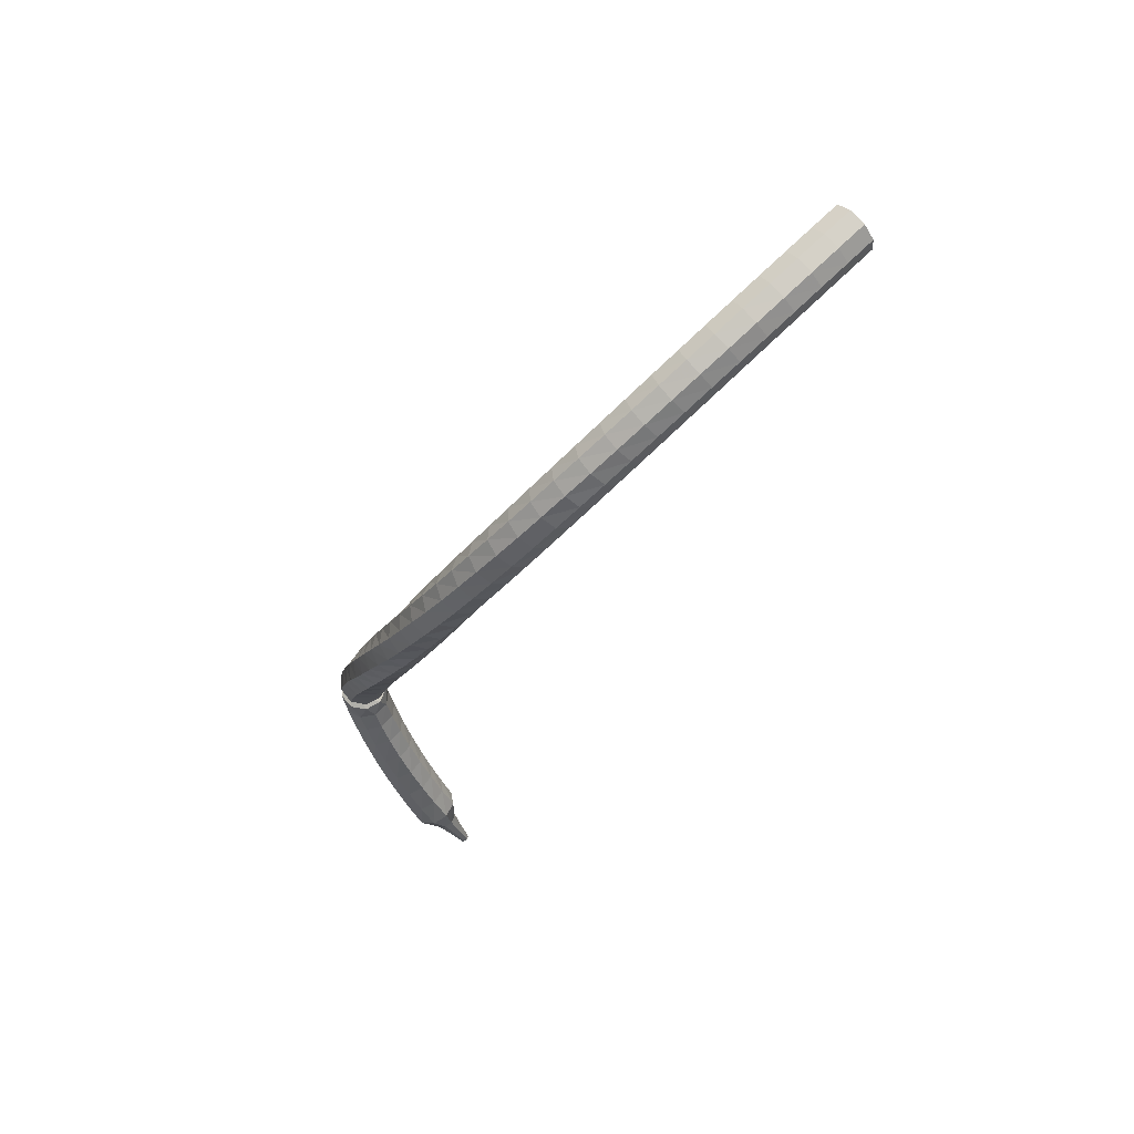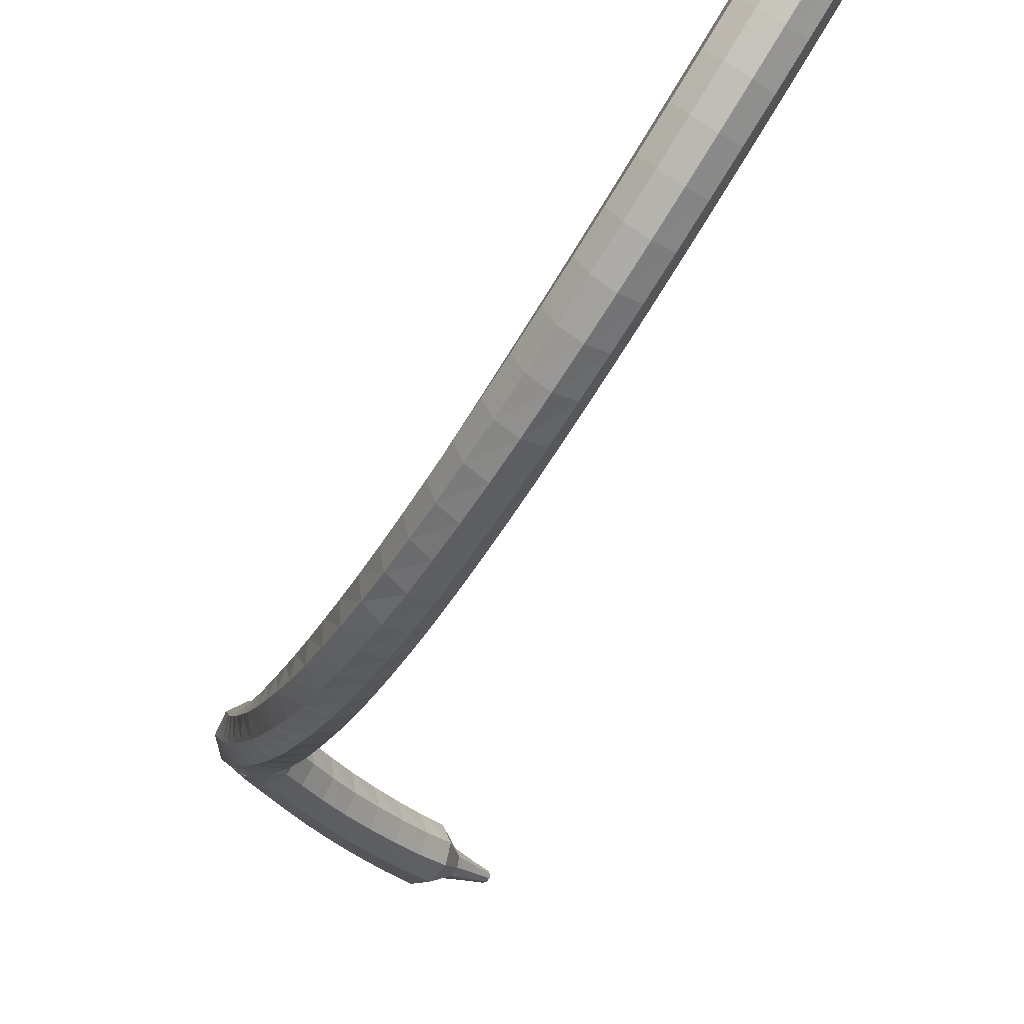
<metadata>
{"format":"obj","ext":"obj","renderer":"f3d","projection":"perspective","resolution":1024,"background":"white","views":[{"elev":66.0,"azim":13.9,"up":"+Z"},{"elev":-13.0,"azim":7.7,"up":"+Y"}]}
</metadata>
<code>
g tube1
v 111.1 113.6 168.6
v 111.4 113.5 167.8
v 112 113.2 167.4
v 112.7 112.7 167.5
v 113.1 112.3 168.2
v 113.1 112.2 169
v 112.6 112.5 169.7
v 111.8 112.9 169.8
v 111.2 113.4 169.4
v 111.1 113.6 168.6
v 110.2 112.3 168.4
v 110.5 112.3 167.6
v 111.2 111.9 167.2
v 111.9 111.4 167.3
v 112.3 111.1 168
v 112.2 111 168.8
v 111.7 111.2 169.5
v 111 111.6 169.6
v 110.4 112.1 169.2
v 110.2 112.3 168.4
v 109.4 111.1 168.2
v 109.7 111.1 167.4
v 110.4 110.7 167
v 111.1 110.2 167.1
v 111.5 109.8 167.7
v 111.4 109.7 168.6
v 110.9 109.9 169.2
v 110.1 110.3 169.4
v 109.6 110.8 169
v 109.4 111.1 168.2
v 108.6 109.9 167.9
v 108.9 109.9 167.1
v 109.6 109.6 166.7
v 110.3 109 166.8
v 110.6 108.6 167.4
v 110.5 108.4 168.3
v 110 108.6 168.9
v 109.3 109.1 169.1
v 108.7 109.6 168.6
v 108.6 109.9 167.9
v 107.7 108.7 167.5
v 108.1 108.7 166.7
v 108.8 108.4 166.3
v 109.4 107.9 166.4
v 109.8 107.4 167.1
v 109.6 107.2 167.9
v 109.1 107.4 168.5
v 108.4 107.9 168.6
v 107.8 108.4 168.2
v 107.7 108.7 167.5
v 106.9 107.6 167
v 107.3 107.6 166.3
v 108 107.3 165.8
v 108.6 106.7 166
v 108.9 106.2 166.6
v 108.7 106 167.4
v 108.2 106.2 168
v 107.5 106.7 168.2
v 107 107.2 167.8
v 106.9 107.6 167
v 106.1 106.5 166.5
v 106.5 106.6 165.7
v 107.2 106.2 165.3
v 107.8 105.7 165.5
v 108.1 105.1 166.1
v 107.8 104.9 166.9
v 107.3 105 167.5
v 106.6 105.5 167.6
v 106.1 106.1 167.2
v 106.1 106.5 166.5
v 105.2 105.5 165.8
v 105.7 105.6 165.1
v 106.4 105.2 164.7
v 107 104.6 164.9
v 107.2 104.1 165.5
v 106.9 103.8 166.2
v 106.3 103.9 166.8
v 105.6 104.4 166.9
v 105.2 105 166.6
v 105.2 105.5 165.8
v 104.4 104.5 165.1
v 104.9 104.6 164.4
v 105.6 104.3 164.1
v 106.1 103.7 164.2
v 106.3 103.1 164.7
v 106 102.7 165.5
v 105.4 102.9 166
v 104.7 103.4 166.2
v 104.3 104 165.8
v 104.4 104.5 165.1
v 103.5 103.6 164.3
v 104.1 103.7 163.6
v 104.8 103.4 163.3
v 105.3 102.7 163.4
v 105.5 102.1 164
v 105.1 101.8 164.7
v 104.5 101.9 165.2
v 103.8 102.4 165.3
v 103.4 103.1 165
v 103.5 103.6 164.3
v 102.7 102.8 163.4
v 103.3 102.9 162.8
v 104 102.5 162.5
v 104.5 101.9 162.6
v 104.6 101.2 163.1
v 104.2 100.8 163.8
v 103.6 101 164.3
v 102.9 101.5 164.4
v 102.6 102.2 164.1
v 102.7 102.8 163.4
v 101.9 102 162.5
v 102.5 102.2 161.9
v 103.2 101.8 161.6
v 103.7 101.1 161.7
v 103.8 100.4 162.2
v 103.3 100 162.8
v 102.6 100.1 163.3
v 102 100.7 163.4
v 101.7 101.4 163.1
v 101.9 102 162.5
v 101.1 101.3 161.4
v 101.8 101.5 160.9
v 102.5 101.1 160.6
v 102.9 100.4 160.7
v 102.9 99.67 161.1
v 102.4 99.28 161.7
v 101.7 99.4 162.2
v 101.1 99.99 162.3
v 100.9 100.8 162
v 101.1 101.3 161.4
v 100.4 100.7 160.3
v 101 100.9 159.8
v 101.7 100.5 159.5
v 102.2 99.73 159.6
v 102.1 99 160
v 101.6 98.61 160.6
v 100.9 98.75 161
v 100.3 99.36 161.1
v 100.1 100.1 160.9
v 100.4 100.7 160.3
v 99.66 100.2 159.2
v 100.4 100.3 158.7
v 101 99.91 158.4
v 101.4 99.14 158.5
v 101.3 98.4 158.9
v 100.7 98.02 159.4
v 99.99 98.19 159.8
v 99.42 98.83 159.9
v 99.29 99.63 159.7
v 99.66 100.2 159.2
v 98.98 99.81 157.9
v 99.71 99.88 157.5
v 100.4 99.42 157.3
v 100.7 98.62 157.3
v 100.5 97.88 157.7
v 99.88 97.53 158.2
v 99.14 97.74 158.6
v 98.61 98.41 158.6
v 98.55 99.23 158.4
v 98.98 99.81 157.9
v 98.33 99.47 156.7
v 99.08 99.51 156.3
v 99.73 99 156
v 99.99 98.19 156.1
v 99.73 97.45 156.5
v 99.07 97.13 156.9
v 98.33 97.38 157.2
v 97.85 98.08 157.3
v 97.85 98.91 157.1
v 98.33 99.47 156.7
v 97.71 99.19 155.4
v 98.47 99.18 155
v 99.09 98.64 154.8
v 99.29 97.81 154.8
v 98.97 97.08 155.2
v 98.28 96.8 155.6
v 97.55 97.09 155.9
v 97.11 97.83 156
v 97.17 98.65 155.8
v 97.71 99.19 155.4
v 97.14 98.98 154
v 97.91 98.91 153.7
v 98.49 98.32 153.5
v 98.62 97.48 153.6
v 98.23 96.78 153.9
v 97.5 96.55 154.2
v 96.78 96.9 154.5
v 96.4 97.66 154.6
v 96.54 98.48 154.4
v 97.14 98.98 154
v 96.61 98.84 152.7
v 97.39 98.71 152.4
v 97.92 98.06 152.2
v 97.96 97.21 152.2
v 97.5 96.55 152.5
v 96.74 96.39 152.9
v 96.04 96.8 153.1
v 95.74 97.6 153.2
v 95.96 98.4 153
v 96.61 98.84 152.7
v 96.11 98.76 151.3
v 96.88 98.56 151
v 97.36 97.87 150.8
v 97.32 97.02 150.9
v 96.8 96.4 151.1
v 96.02 96.31 151.5
v 95.35 96.78 151.7
v 95.12 97.6 151.8
v 95.42 98.38 151.6
v 96.11 98.76 151.3
v 95.63 98.72 149.9
v 96.38 98.46 149.6
v 96.81 97.73 149.4
v 96.7 96.88 149.5
v 96.11 96.31 149.7
v 95.32 96.28 150.1
v 94.7 96.81 150.3
v 94.53 97.65 150.4
v 94.9 98.4 150.2
v 95.63 98.72 149.9
v 95.19 98.72 148.5
v 95.92 98.39 148.2
v 96.27 97.62 148.1
v 96.08 96.79 148.1
v 95.44 96.28 148.3
v 94.64 96.33 148.7
v 94.07 96.91 148.9
v 93.98 97.76 148.9
v 94.42 98.48 148.8
v 95.19 98.72 148.5
v 94.79 98.77 147.1
v 95.48 98.36 146.8
v 95.75 97.56 146.7
v 95.48 96.75 146.7
v 94.78 96.31 146.9
v 93.99 96.45 147.2
v 93.47 97.09 147.5
v 93.48 97.95 147.5
v 94 98.61 147.4
v 94.79 98.77 147.1
v 94.39 98.86 145.6
v 95.04 98.39 145.4
v 95.25 97.57 145.2
v 94.9 96.79 145.3
v 94.16 96.41 145.5
v 93.38 96.62 145.8
v 92.92 97.31 146
v 93 98.16 146.1
v 93.58 98.77 145.9
v 94.39 98.86 145.6
v 93.99 98.98 144.2
v 94.61 98.45 143.9
v 94.75 97.62 143.8
v 94.34 96.87 143.8
v 93.57 96.56 144.1
v 92.81 96.83 144.3
v 92.41 97.55 144.5
v 92.55 98.39 144.6
v 93.18 98.96 144.5
v 93.99 98.98 144.2
v 93.63 99.13 142.7
v 94.2 98.55 142.5
v 94.26 97.7 142.3
v 93.79 97 142.4
v 92.99 96.75 142.6
v 92.26 97.09 142.9
v 91.92 97.84 143.1
v 92.14 98.67 143.1
v 92.81 99.18 143
v 93.63 99.13 142.7
v 93.28 99.31 141.2
v 93.8 98.68 141
v 93.79 97.83 140.8
v 93.25 97.17 140.9
v 92.44 96.99 141.1
v 91.73 97.39 141.4
v 91.46 98.18 141.6
v 91.75 98.98 141.6
v 92.47 99.43 141.5
v 93.28 99.31 141.2
v 92.92 99.53 139.7
v 93.4 98.86 139.5
v 93.34 98.02 139.3
v 92.76 97.39 139.4
v 91.94 97.27 139.6
v 91.26 97.72 139.8
v 91.04 98.52 140
v 91.38 99.3 140.1
v 92.13 99.7 140
v 92.92 99.53 139.7
v 92.56 99.77 138.2
v 93.03 99.09 138
v 92.93 98.25 137.9
v 92.33 97.65 137.9
v 91.5 97.56 138.1
v 90.84 98.03 138.3
v 90.64 98.84 138.5
v 91.01 99.61 138.6
v 91.77 99.98 138.5
v 92.56 99.77 138.2
v 92.27 99.99 136.9
v 92.74 99.3 136.7
v 92.65 98.45 136.6
v 92.04 97.85 136.7
v 91.2 97.77 136.8
v 90.52 98.26 137
v 90.31 99.08 137.1
v 90.68 99.85 137.1
v 91.45 100.2 137
v 92.27 99.99 136.9
v 90.39 98.35 135.7
v 90.19 99.19 135.7
v 90.57 99.95 135.7
v 91.35 100.3 135.7
v 92.17 100.1 135.7
v 92.64 99.35 135.7
v 92.55 98.5 135.7
v 91.93 97.9 135.7
v 91.08 97.85 135.7
v 90.39 98.35 135.7
v 90.78 97.96 134.5
v 90.36 98.68 134.3
v 90.5 99.52 134.2
v 91.14 100.1 134.3
v 91.98 100.1 134.4
v 92.62 99.59 134.6
v 92.77 98.76 134.8
v 92.36 98.02 134.8
v 91.57 97.7 134.7
v 90.78 97.96 134.5
v 91.14 97.68 133.3
v 90.73 98.37 133
v 90.88 99.19 132.8
v 91.51 99.77 132.9
v 92.32 99.83 133.1
v 92.94 99.34 133.4
v 93.08 98.54 133.7
v 92.67 97.79 133.8
v 91.9 97.45 133.6
v 91.14 97.68 133.3
v 91.64 97.29 132
v 91.24 97.95 131.6
v 91.37 98.78 131.4
v 91.98 99.37 131.5
v 92.78 99.46 131.8
v 93.4 99.01 132.2
v 93.54 98.21 132.5
v 93.15 97.46 132.5
v 92.4 97.09 132.3
v 91.64 97.29 132
v 92.25 96.85 130.6
v 91.83 97.49 130.3
v 91.93 98.32 130.1
v 92.5 98.94 130.1
v 93.29 99.08 130.4
v 93.92 98.65 130.8
v 94.09 97.87 131.1
v 93.73 97.1 131.2
v 93.01 96.7 131
v 92.25 96.85 130.6
v 92.93 96.42 129.3
v 92.47 97.04 128.9
v 92.53 97.86 128.7
v 93.07 98.52 128.8
v 93.84 98.7 129.1
v 94.49 98.32 129.5
v 94.71 97.55 129.8
v 94.39 96.76 129.9
v 93.69 96.32 129.7
v 92.93 96.42 129.3
v 93.64 96.03 127.9
v 93.15 96.62 127.5
v 93.17 97.45 127.3
v 93.67 98.13 127.4
v 94.44 98.35 127.7
v 95.1 98 128.1
v 95.35 97.25 128.4
v 95.07 96.44 128.5
v 94.4 95.96 128.3
v 93.64 96.03 127.9
v 94.37 95.67 126.6
v 93.86 96.22 126.2
v 93.83 97.05 126
v 94.3 97.76 126
v 95.04 98.03 126.4
v 95.72 97.71 126.8
v 96.01 96.98 127.1
v 95.78 96.16 127.2
v 95.13 95.64 127
v 94.37 95.67 126.6
v 95.13 95.35 125.3
v 94.58 95.87 124.9
v 94.5 96.69 124.7
v 94.92 97.43 124.7
v 95.65 97.74 125.1
v 96.34 97.48 125.5
v 96.68 96.76 125.8
v 96.5 95.93 125.9
v 95.89 95.37 125.7
v 95.13 95.35 125.3
v 96.04 95.7 124.1
v 95.75 95.94 123.9
v 95.68 96.35 123.7
v 95.87 96.73 123.8
v 96.22 96.91 123.9
v 96.58 96.8 124.2
v 96.77 96.46 124.3
v 96.71 96.03 124.4
v 96.42 95.73 124.3
v 96.04 95.7 124.1
v 96.72 95.73 123
v 96.52 95.88 122.8
v 96.46 96.15 122.8
v 96.57 96.41 122.8
v 96.8 96.54 122.9
v 97.04 96.48 123
v 97.18 96.26 123.2
v 97.15 95.97 123.2
v 96.97 95.77 123.1
v 96.72 95.73 123
v 97.33 95.75 122
v 97.21 95.84 121.9
v 97.17 96 121.8
v 97.24 96.16 121.9
v 97.37 96.24 121.9
v 97.52 96.2 122
v 97.6 96.07 122.1
v 97.59 95.9 122.1
v 97.48 95.77 122
v 97.33 95.75 122
f 1 2 12
f 12 11 1
f 2 3 13
f 13 12 2
f 3 4 14
f 14 13 3
f 4 5 15
f 15 14 4
f 5 6 16
f 16 15 5
f 6 7 17
f 17 16 6
f 7 8 18
f 18 17 7
f 8 9 19
f 19 18 8
f 9 10 20
f 20 19 9
f 11 12 22
f 22 21 11
f 12 13 23
f 23 22 12
f 13 14 24
f 24 23 13
f 14 15 25
f 25 24 14
f 15 16 26
f 26 25 15
f 16 17 27
f 27 26 16
f 17 18 28
f 28 27 17
f 18 19 29
f 29 28 18
f 19 20 30
f 30 29 19
f 21 22 32
f 32 31 21
f 22 23 33
f 33 32 22
f 23 24 34
f 34 33 23
f 24 25 35
f 35 34 24
f 25 26 36
f 36 35 25
f 26 27 37
f 37 36 26
f 27 28 38
f 38 37 27
f 28 29 39
f 39 38 28
f 29 30 40
f 40 39 29
f 31 32 42
f 42 41 31
f 32 33 43
f 43 42 32
f 33 34 44
f 44 43 33
f 34 35 45
f 45 44 34
f 35 36 46
f 46 45 35
f 36 37 47
f 47 46 36
f 37 38 48
f 48 47 37
f 38 39 49
f 49 48 38
f 39 40 50
f 50 49 39
f 41 42 52
f 52 51 41
f 42 43 53
f 53 52 42
f 43 44 54
f 54 53 43
f 44 45 55
f 55 54 44
f 45 46 56
f 56 55 45
f 46 47 57
f 57 56 46
f 47 48 58
f 58 57 47
f 48 49 59
f 59 58 48
f 49 50 60
f 60 59 49
f 51 52 62
f 62 61 51
f 52 53 63
f 63 62 52
f 53 54 64
f 64 63 53
f 54 55 65
f 65 64 54
f 55 56 66
f 66 65 55
f 56 57 67
f 67 66 56
f 57 58 68
f 68 67 57
f 58 59 69
f 69 68 58
f 59 60 70
f 70 69 59
f 61 62 72
f 72 71 61
f 62 63 73
f 73 72 62
f 63 64 74
f 74 73 63
f 64 65 75
f 75 74 64
f 65 66 76
f 76 75 65
f 66 67 77
f 77 76 66
f 67 68 78
f 78 77 67
f 68 69 79
f 79 78 68
f 69 70 80
f 80 79 69
f 71 72 82
f 82 81 71
f 72 73 83
f 83 82 72
f 73 74 84
f 84 83 73
f 74 75 85
f 85 84 74
f 75 76 86
f 86 85 75
f 76 77 87
f 87 86 76
f 77 78 88
f 88 87 77
f 78 79 89
f 89 88 78
f 79 80 90
f 90 89 79
f 81 82 92
f 92 91 81
f 82 83 93
f 93 92 82
f 83 84 94
f 94 93 83
f 84 85 95
f 95 94 84
f 85 86 96
f 96 95 85
f 86 87 97
f 97 96 86
f 87 88 98
f 98 97 87
f 88 89 99
f 99 98 88
f 89 90 100
f 100 99 89
f 91 92 102
f 102 101 91
f 92 93 103
f 103 102 92
f 93 94 104
f 104 103 93
f 94 95 105
f 105 104 94
f 95 96 106
f 106 105 95
f 96 97 107
f 107 106 96
f 97 98 108
f 108 107 97
f 98 99 109
f 109 108 98
f 99 100 110
f 110 109 99
f 101 102 112
f 112 111 101
f 102 103 113
f 113 112 102
f 103 104 114
f 114 113 103
f 104 105 115
f 115 114 104
f 105 106 116
f 116 115 105
f 106 107 117
f 117 116 106
f 107 108 118
f 118 117 107
f 108 109 119
f 119 118 108
f 109 110 120
f 120 119 109
f 111 112 122
f 122 121 111
f 112 113 123
f 123 122 112
f 113 114 124
f 124 123 113
f 114 115 125
f 125 124 114
f 115 116 126
f 126 125 115
f 116 117 127
f 127 126 116
f 117 118 128
f 128 127 117
f 118 119 129
f 129 128 118
f 119 120 130
f 130 129 119
f 121 122 132
f 132 131 121
f 122 123 133
f 133 132 122
f 123 124 134
f 134 133 123
f 124 125 135
f 135 134 124
f 125 126 136
f 136 135 125
f 126 127 137
f 137 136 126
f 127 128 138
f 138 137 127
f 128 129 139
f 139 138 128
f 129 130 140
f 140 139 129
f 131 132 142
f 142 141 131
f 132 133 143
f 143 142 132
f 133 134 144
f 144 143 133
f 134 135 145
f 145 144 134
f 135 136 146
f 146 145 135
f 136 137 147
f 147 146 136
f 137 138 148
f 148 147 137
f 138 139 149
f 149 148 138
f 139 140 150
f 150 149 139
f 141 142 152
f 152 151 141
f 142 143 153
f 153 152 142
f 143 144 154
f 154 153 143
f 144 145 155
f 155 154 144
f 145 146 156
f 156 155 145
f 146 147 157
f 157 156 146
f 147 148 158
f 158 157 147
f 148 149 159
f 159 158 148
f 149 150 160
f 160 159 149
f 151 152 162
f 162 161 151
f 152 153 163
f 163 162 152
f 153 154 164
f 164 163 153
f 154 155 165
f 165 164 154
f 155 156 166
f 166 165 155
f 156 157 167
f 167 166 156
f 157 158 168
f 168 167 157
f 158 159 169
f 169 168 158
f 159 160 170
f 170 169 159
f 161 162 172
f 172 171 161
f 162 163 173
f 173 172 162
f 163 164 174
f 174 173 163
f 164 165 175
f 175 174 164
f 165 166 176
f 176 175 165
f 166 167 177
f 177 176 166
f 167 168 178
f 178 177 167
f 168 169 179
f 179 178 168
f 169 170 180
f 180 179 169
f 171 172 182
f 182 181 171
f 172 173 183
f 183 182 172
f 173 174 184
f 184 183 173
f 174 175 185
f 185 184 174
f 175 176 186
f 186 185 175
f 176 177 187
f 187 186 176
f 177 178 188
f 188 187 177
f 178 179 189
f 189 188 178
f 179 180 190
f 190 189 179
f 181 182 192
f 192 191 181
f 182 183 193
f 193 192 182
f 183 184 194
f 194 193 183
f 184 185 195
f 195 194 184
f 185 186 196
f 196 195 185
f 186 187 197
f 197 196 186
f 187 188 198
f 198 197 187
f 188 189 199
f 199 198 188
f 189 190 200
f 200 199 189
f 191 192 202
f 202 201 191
f 192 193 203
f 203 202 192
f 193 194 204
f 204 203 193
f 194 195 205
f 205 204 194
f 195 196 206
f 206 205 195
f 196 197 207
f 207 206 196
f 197 198 208
f 208 207 197
f 198 199 209
f 209 208 198
f 199 200 210
f 210 209 199
f 201 202 212
f 212 211 201
f 202 203 213
f 213 212 202
f 203 204 214
f 214 213 203
f 204 205 215
f 215 214 204
f 205 206 216
f 216 215 205
f 206 207 217
f 217 216 206
f 207 208 218
f 218 217 207
f 208 209 219
f 219 218 208
f 209 210 220
f 220 219 209
f 211 212 222
f 222 221 211
f 212 213 223
f 223 222 212
f 213 214 224
f 224 223 213
f 214 215 225
f 225 224 214
f 215 216 226
f 226 225 215
f 216 217 227
f 227 226 216
f 217 218 228
f 228 227 217
f 218 219 229
f 229 228 218
f 219 220 230
f 230 229 219
f 221 222 232
f 232 231 221
f 222 223 233
f 233 232 222
f 223 224 234
f 234 233 223
f 224 225 235
f 235 234 224
f 225 226 236
f 236 235 225
f 226 227 237
f 237 236 226
f 227 228 238
f 238 237 227
f 228 229 239
f 239 238 228
f 229 230 240
f 240 239 229
f 231 232 242
f 242 241 231
f 232 233 243
f 243 242 232
f 233 234 244
f 244 243 233
f 234 235 245
f 245 244 234
f 235 236 246
f 246 245 235
f 236 237 247
f 247 246 236
f 237 238 248
f 248 247 237
f 238 239 249
f 249 248 238
f 239 240 250
f 250 249 239
f 241 242 252
f 252 251 241
f 242 243 253
f 253 252 242
f 243 244 254
f 254 253 243
f 244 245 255
f 255 254 244
f 245 246 256
f 256 255 245
f 246 247 257
f 257 256 246
f 247 248 258
f 258 257 247
f 248 249 259
f 259 258 248
f 249 250 260
f 260 259 249
f 251 252 262
f 262 261 251
f 252 253 263
f 263 262 252
f 253 254 264
f 264 263 253
f 254 255 265
f 265 264 254
f 255 256 266
f 266 265 255
f 256 257 267
f 267 266 256
f 257 258 268
f 268 267 257
f 258 259 269
f 269 268 258
f 259 260 270
f 270 269 259
f 261 262 272
f 272 271 261
f 262 263 273
f 273 272 262
f 263 264 274
f 274 273 263
f 264 265 275
f 275 274 264
f 265 266 276
f 276 275 265
f 266 267 277
f 277 276 266
f 267 268 278
f 278 277 267
f 268 269 279
f 279 278 268
f 269 270 280
f 280 279 269
f 271 272 282
f 282 281 271
f 272 273 283
f 283 282 272
f 273 274 284
f 284 283 273
f 274 275 285
f 285 284 274
f 275 276 286
f 286 285 275
f 276 277 287
f 287 286 276
f 277 278 288
f 288 287 277
f 278 279 289
f 289 288 278
f 279 280 290
f 290 289 279
f 281 282 292
f 292 291 281
f 282 283 293
f 293 292 282
f 283 284 294
f 294 293 283
f 284 285 295
f 295 294 284
f 285 286 296
f 296 295 285
f 286 287 297
f 297 296 286
f 287 288 298
f 298 297 287
f 288 289 299
f 299 298 288
f 289 290 300
f 300 299 289
f 291 292 302
f 302 301 291
f 292 293 303
f 303 302 292
f 293 294 304
f 304 303 293
f 294 295 305
f 305 304 294
f 295 296 306
f 306 305 295
f 296 297 307
f 307 306 296
f 297 298 308
f 308 307 297
f 298 299 309
f 309 308 298
f 299 300 310
f 310 309 299
f 301 302 312
f 312 311 301
f 302 303 313
f 313 312 302
f 303 304 314
f 314 313 303
f 304 305 315
f 315 314 304
f 305 306 316
f 316 315 305
f 306 307 317
f 317 316 306
f 307 308 318
f 318 317 307
f 308 309 319
f 319 318 308
f 309 310 320
f 320 319 309
f 311 312 322
f 322 321 311
f 312 313 323
f 323 322 312
f 313 314 324
f 324 323 313
f 314 315 325
f 325 324 314
f 315 316 326
f 326 325 315
f 316 317 327
f 327 326 316
f 317 318 328
f 328 327 317
f 318 319 329
f 329 328 318
f 319 320 330
f 330 329 319
f 321 322 332
f 332 331 321
f 322 323 333
f 333 332 322
f 323 324 334
f 334 333 323
f 324 325 335
f 335 334 324
f 325 326 336
f 336 335 325
f 326 327 337
f 337 336 326
f 327 328 338
f 338 337 327
f 328 329 339
f 339 338 328
f 329 330 340
f 340 339 329
f 331 332 342
f 342 341 331
f 332 333 343
f 343 342 332
f 333 334 344
f 344 343 333
f 334 335 345
f 345 344 334
f 335 336 346
f 346 345 335
f 336 337 347
f 347 346 336
f 337 338 348
f 348 347 337
f 338 339 349
f 349 348 338
f 339 340 350
f 350 349 339
f 341 342 352
f 352 351 341
f 342 343 353
f 353 352 342
f 343 344 354
f 354 353 343
f 344 345 355
f 355 354 344
f 345 346 356
f 356 355 345
f 346 347 357
f 357 356 346
f 347 348 358
f 358 357 347
f 348 349 359
f 359 358 348
f 349 350 360
f 360 359 349
f 351 352 362
f 362 361 351
f 352 353 363
f 363 362 352
f 353 354 364
f 364 363 353
f 354 355 365
f 365 364 354
f 355 356 366
f 366 365 355
f 356 357 367
f 367 366 356
f 357 358 368
f 368 367 357
f 358 359 369
f 369 368 358
f 359 360 370
f 370 369 359
f 361 362 372
f 372 371 361
f 362 363 373
f 373 372 362
f 363 364 374
f 374 373 363
f 364 365 375
f 375 374 364
f 365 366 376
f 376 375 365
f 366 367 377
f 377 376 366
f 367 368 378
f 378 377 367
f 368 369 379
f 379 378 368
f 369 370 380
f 380 379 369
f 371 372 382
f 382 381 371
f 372 373 383
f 383 382 372
f 373 374 384
f 384 383 373
f 374 375 385
f 385 384 374
f 375 376 386
f 386 385 375
f 376 377 387
f 387 386 376
f 377 378 388
f 388 387 377
f 378 379 389
f 389 388 378
f 379 380 390
f 390 389 379
f 381 382 392
f 392 391 381
f 382 383 393
f 393 392 382
f 383 384 394
f 394 393 383
f 384 385 395
f 395 394 384
f 385 386 396
f 396 395 385
f 386 387 397
f 397 396 386
f 387 388 398
f 398 397 387
f 388 389 399
f 399 398 388
f 389 390 400
f 400 399 389
f 391 392 402
f 402 401 391
f 392 393 403
f 403 402 392
f 393 394 404
f 404 403 393
f 394 395 405
f 405 404 394
f 395 396 406
f 406 405 395
f 396 397 407
f 407 406 396
f 397 398 408
f 408 407 397
f 398 399 409
f 409 408 398
f 399 400 410
f 410 409 399
f 401 402 412
f 412 411 401
f 402 403 413
f 413 412 402
f 403 404 414
f 414 413 403
f 404 405 415
f 415 414 404
f 405 406 416
f 416 415 405
f 406 407 417
f 417 416 406
f 407 408 418
f 418 417 407
f 408 409 419
f 419 418 408
f 409 410 420
f 420 419 409
f 411 412 422
f 422 421 411
f 412 413 423
f 423 422 412
f 413 414 424
f 424 423 413
f 414 415 425
f 425 424 414
f 415 416 426
f 426 425 415
f 416 417 427
f 427 426 416
f 417 418 428
f 428 427 417
f 418 419 429
f 429 428 418
f 419 420 430
f 430 429 419
g

</code>
